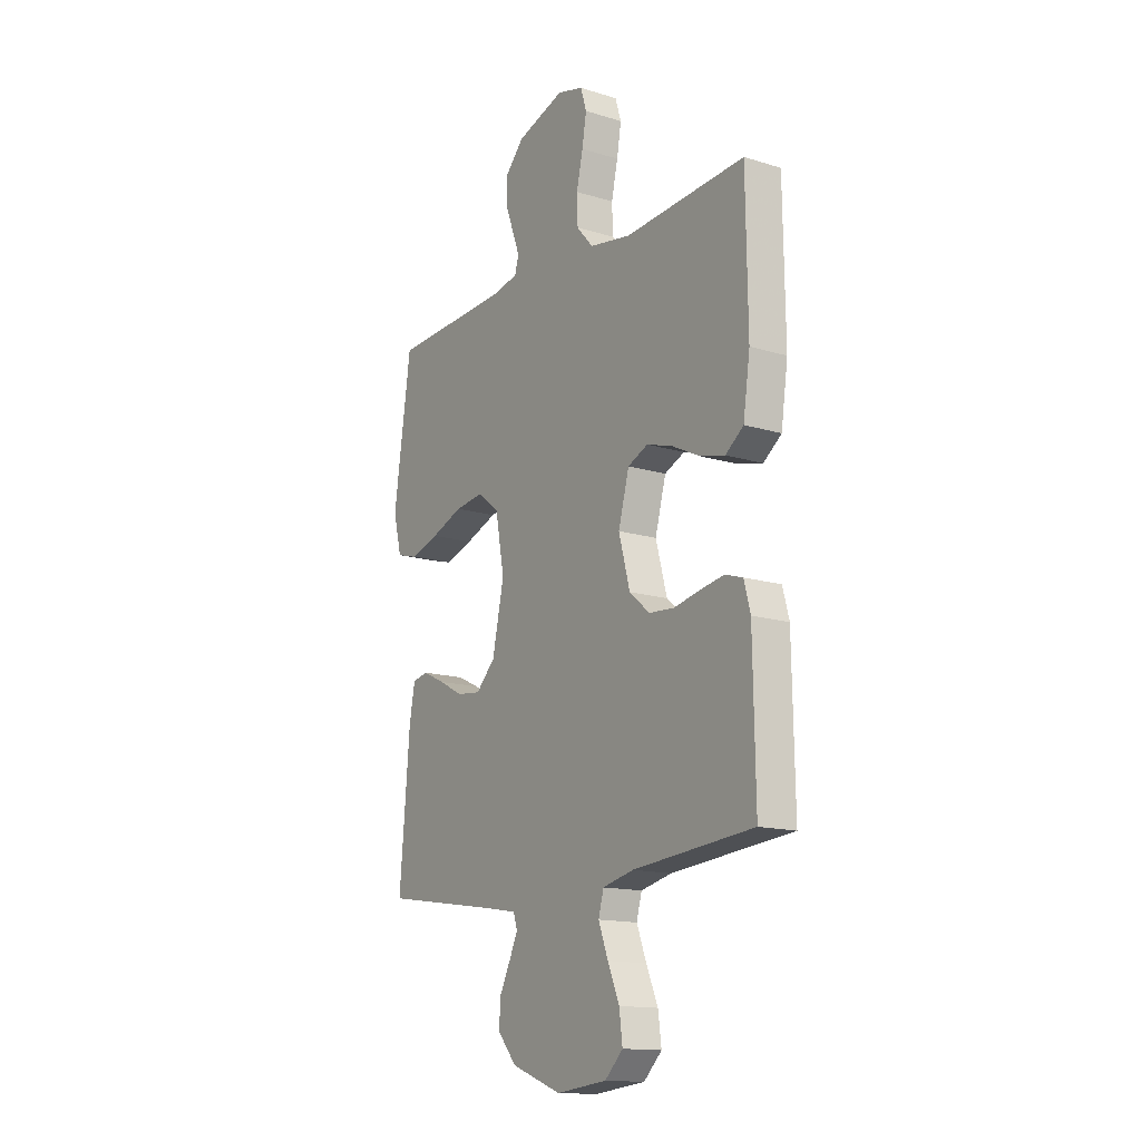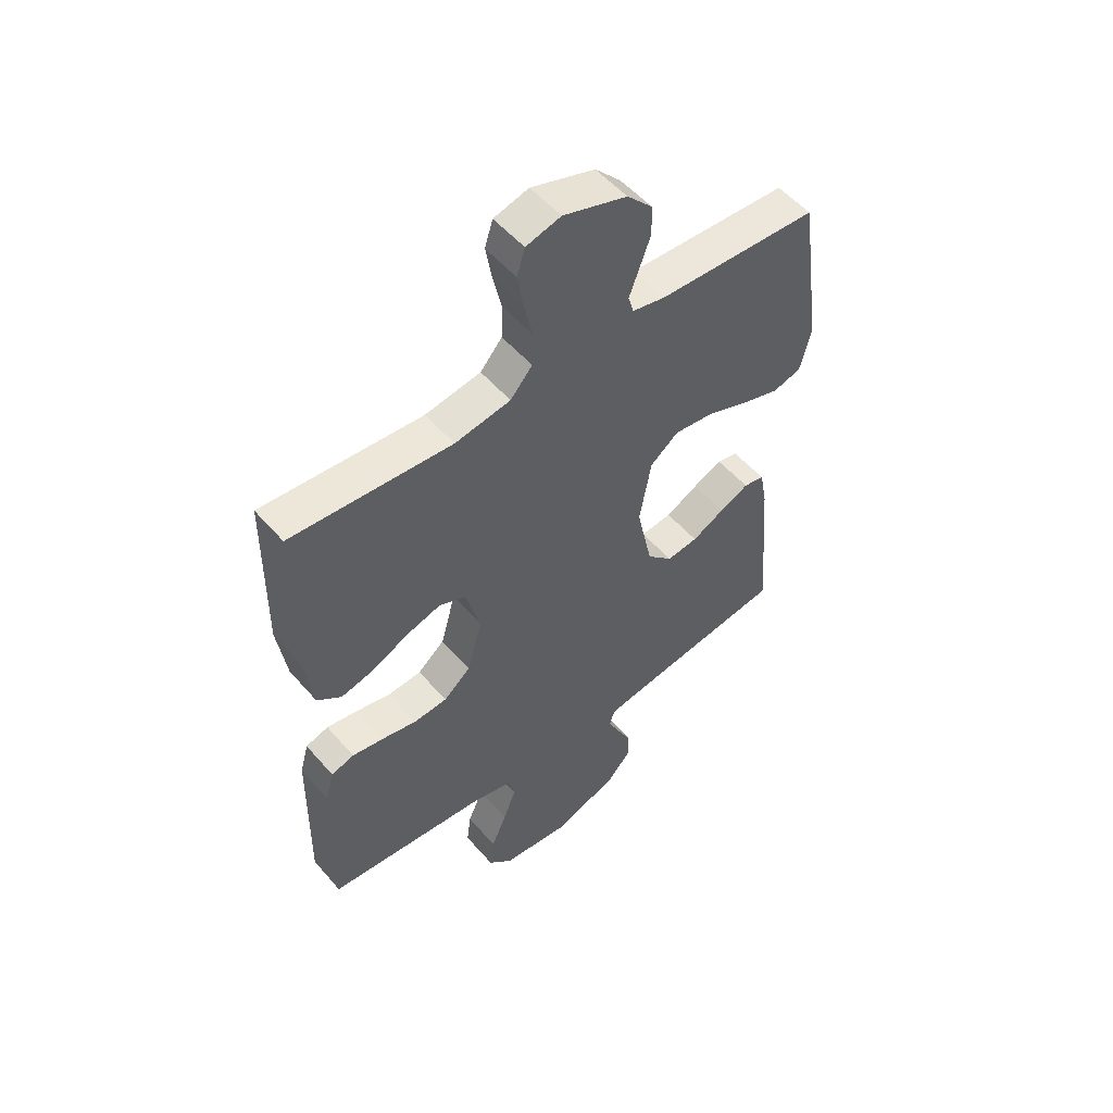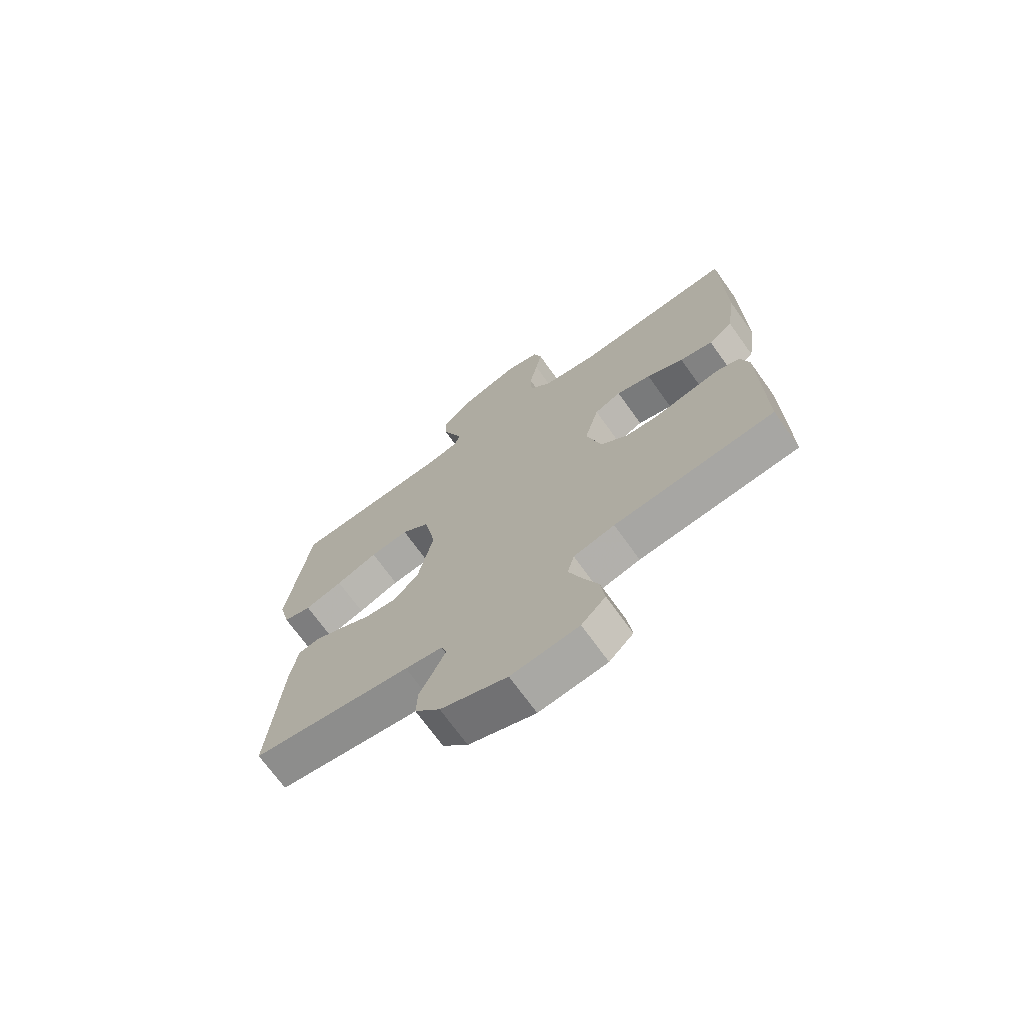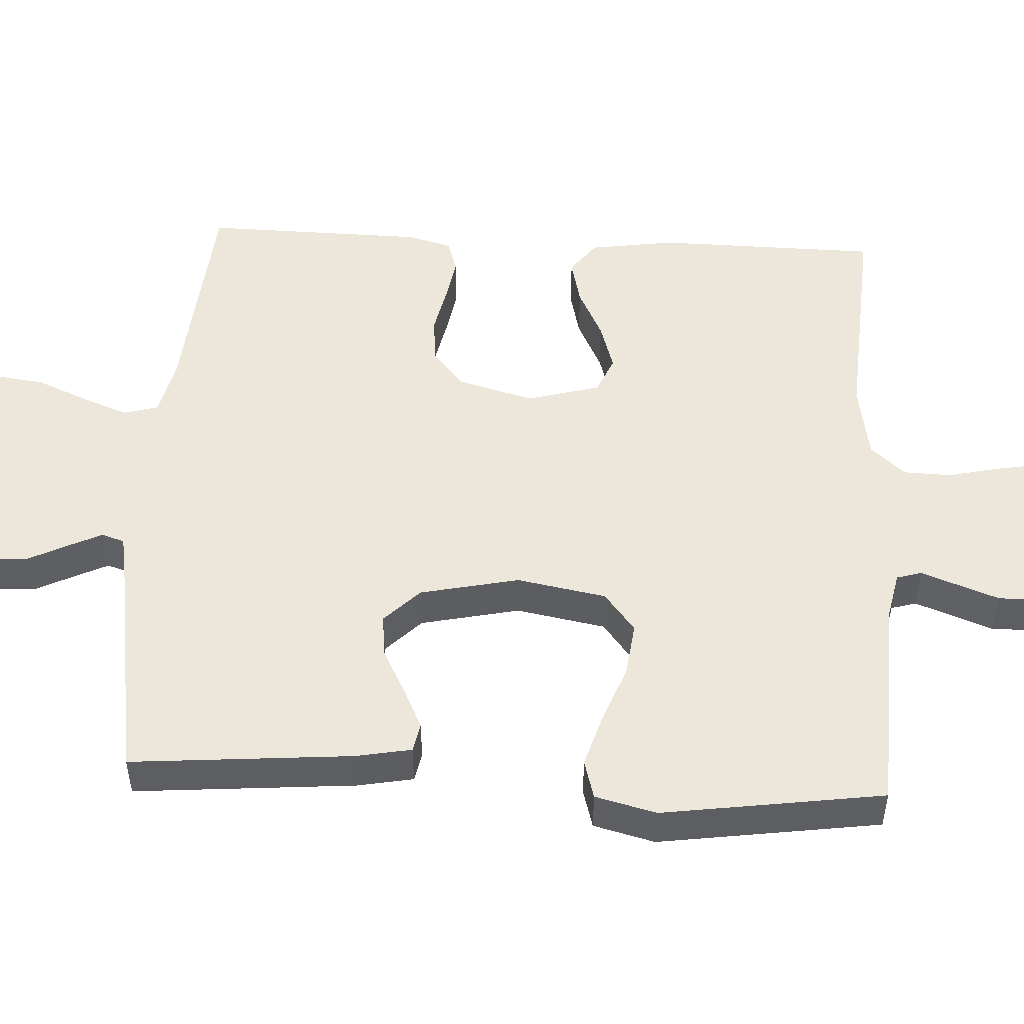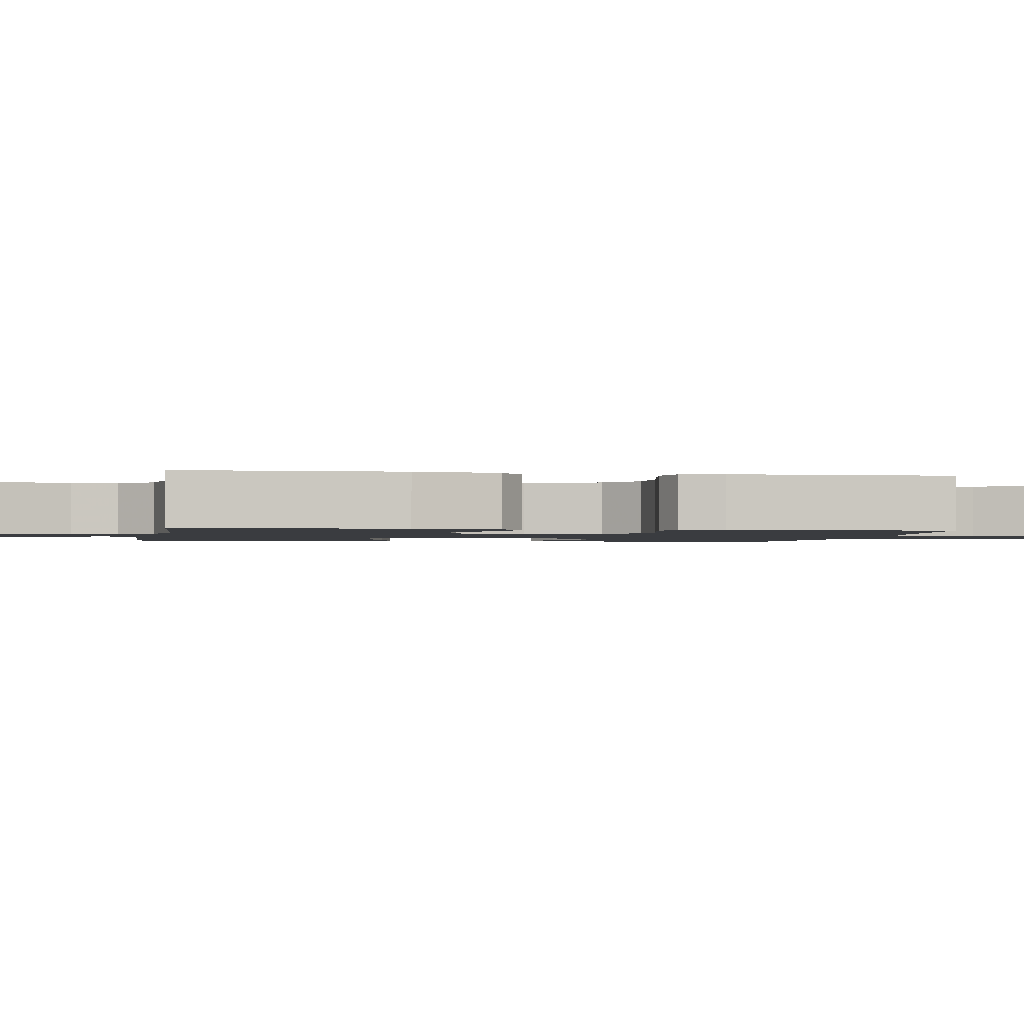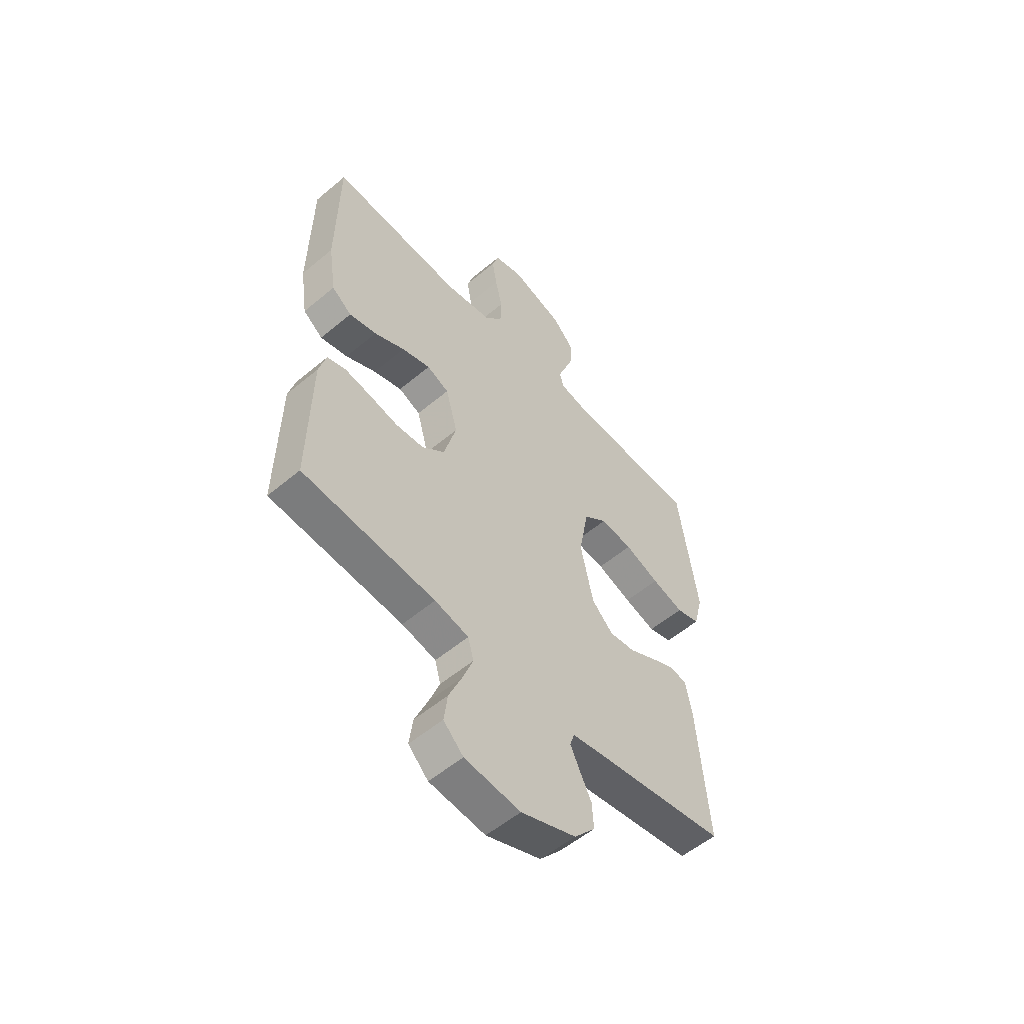
<metadata>
{"format":"obj","ext":"obj","renderer":"f3d","projection":"perspective","resolution":1024,"background":"white","views":[{"elev":-14.7,"azim":56.5,"up":"+Z"},{"elev":53.3,"azim":140.3,"up":"+Z"},{"elev":-70.8,"azim":35.6,"up":"+Z"},{"elev":50.6,"azim":-87.0,"up":"+Y"},{"elev":-1.5,"azim":80.1,"up":"+Y"},{"elev":-55.2,"azim":131.5,"up":"+Z"}]}
</metadata>
<code>
v 0.5 0.07 0.5
v 0.504 0.07 0.2
v 0.487 0.07 0.085
v 0.442 0.07 0.051
v 0.38 0.07 0.066
v 0.311 0.07 0.1
v 0.246 0.07 0.12
v 0.196 0.07 0.098
v 0.169 0.07 0
v 0.197 0.07 -0.103
v 0.248 0.07 -0.146
v 0.311 0.07 -0.151
v 0.377 0.07 -0.137
v 0.436 0.07 -0.127
v 0.479 0.07 -0.141
v 0.495 0.07 -0.2
v 0.5 0.07 -0.5
v 0.2 0.07 -0.527
v 0.123 0.07 -0.545
v 0.11 0.07 -0.592
v 0.134 0.07 -0.655
v 0.163 0.07 -0.723
v 0.171 0.07 -0.785
v 0.126 0.07 -0.829
v 0 0.07 -0.843
v -0.124 0.07 -0.797
v -0.171 0.07 -0.743
v -0.168 0.07 -0.687
v -0.141 0.07 -0.633
v -0.12 0.07 -0.589
v -0.13 0.07 -0.558
v -0.2 0.07 -0.546
v -0.5 0.07 -0.5
v -0.475 0.07 -0.2
v -0.461 0.07 -0.125
v -0.422 0.07 -0.117
v -0.367 0.07 -0.143
v -0.306 0.07 -0.175
v -0.247 0.07 -0.182
v -0.199 0.07 -0.134
v -0.17 0.07 0
v -0.192 0.07 0.121
v -0.245 0.07 0.163
v -0.318 0.07 0.154
v -0.397 0.07 0.124
v -0.469 0.07 0.102
v -0.522 0.07 0.117
v -0.543 0.07 0.2
v -0.5 0.07 0.5
v -0.2 0.07 0.513
v -0.138 0.07 0.526
v -0.128 0.07 0.56
v -0.146 0.07 0.608
v -0.167 0.07 0.665
v -0.167 0.07 0.721
v -0.119 0.07 0.772
v 0 0.07 0.81
v 0.065 0.07 0.792
v 0.08 0.07 0.744
v 0.069 0.07 0.68
v 0.053 0.07 0.609
v 0.055 0.07 0.545
v 0.096 0.07 0.498
v 0.2 0.07 0.48
v 0.5 0 0.5
v 0.504 0 0.2
v 0.487 0 0.085
v 0.442 0 0.051
v 0.38 0 0.066
v 0.311 0 0.1
v 0.246 0 0.12
v 0.196 0 0.098
v 0.169 0 0
v 0.197 0 -0.103
v 0.248 0 -0.146
v 0.311 0 -0.151
v 0.377 0 -0.137
v 0.436 0 -0.127
v 0.479 0 -0.141
v 0.495 0 -0.2
v 0.5 0 -0.5
v 0.2 0 -0.527
v 0.123 0 -0.545
v 0.11 0 -0.592
v 0.134 0 -0.655
v 0.163 0 -0.723
v 0.171 0 -0.785
v 0.126 0 -0.829
v 0 0 -0.843
v -0.124 0 -0.797
v -0.171 0 -0.743
v -0.168 0 -0.687
v -0.141 0 -0.633
v -0.12 0 -0.589
v -0.13 0 -0.558
v -0.2 0 -0.546
v -0.5 0 -0.5
v -0.475 0 -0.2
v -0.461 0 -0.125
v -0.422 0 -0.117
v -0.367 0 -0.143
v -0.306 0 -0.175
v -0.247 0 -0.182
v -0.199 0 -0.134
v -0.17 0 0
v -0.192 0 0.121
v -0.245 0 0.163
v -0.318 0 0.154
v -0.397 0 0.124
v -0.469 0 0.102
v -0.522 0 0.117
v -0.543 0 0.2
v -0.5 0 0.5
v -0.2 0 0.513
v -0.138 0 0.526
v -0.128 0 0.56
v -0.146 0 0.608
v -0.167 0 0.665
v -0.167 0 0.721
v -0.119 0 0.772
v 0 0 0.81
v 0.065 0 0.792
v 0.08 0 0.744
v 0.069 0 0.68
v 0.053 0 0.609
v 0.055 0 0.545
v 0.096 0 0.498
v 0.2 0 0.48
f 59 60 61
f 58 59 61
f 57 58 61
f 56 57 61
f 55 56 61
f 54 55 61
f 53 54 61
f 52 53 61
f 51 52 61 62
f 50 51 62 63
f 50 63 64
f 49 50 64
f 48 49 64
f 47 48 64
f 46 47 64
f 45 46 64
f 44 45 64
f 36 37 38
f 35 36 38
f 34 35 38
f 33 34 38
f 32 33 38
f 31 32 38 39
f 30 31 39 40
f 27 28 29
f 26 27 29
f 25 26 29
f 24 25 29
f 23 24 29
f 22 23 29
f 21 22 29
f 20 21 29 30
f 30 40 41
f 20 30 41
f 19 20 41
f 16 17 18
f 15 16 18
f 14 15 18
f 13 14 18
f 12 13 18
f 11 12 18 19
f 4 5 6
f 3 4 6
f 2 3 6
f 1 2 6
f 64 1 6
f 64 6 7
f 43 44 64
f 64 7 8
f 43 64 8
f 42 43 8
f 19 41 42
f 11 19 42
f 10 11 42
f 9 10 42
f 8 9 42
f 125 124 123
f 125 123 122
f 125 122 121
f 125 121 120
f 125 120 119
f 125 119 118
f 125 118 117
f 125 117 116
f 126 125 116 115
f 127 126 115 114
f 128 127 114
f 128 114 113
f 128 113 112
f 128 112 111
f 128 111 110
f 128 110 109
f 128 109 108
f 102 101 100
f 102 100 99
f 102 99 98
f 102 98 97
f 102 97 96
f 103 102 96 95
f 104 103 95 94
f 93 92 91
f 93 91 90
f 93 90 89
f 93 89 88
f 93 88 87
f 93 87 86
f 93 86 85
f 94 93 85 84
f 105 104 94
f 105 94 84
f 105 84 83
f 82 81 80
f 82 80 79
f 82 79 78
f 82 78 77
f 82 77 76
f 83 82 76 75
f 70 69 68
f 70 68 67
f 70 67 66
f 70 66 65
f 70 65 128
f 71 70 128
f 128 108 107
f 72 71 128
f 72 128 107
f 72 107 106
f 106 105 83
f 106 83 75
f 106 75 74
f 106 74 73
f 106 73 72
f 1 65 66 2
f 2 66 67 3
f 3 67 68 4
f 4 68 69 5
f 5 69 70 6
f 6 70 71 7
f 7 71 72 8
f 8 72 73 9
f 9 73 74 10
f 10 74 75 11
f 11 75 76 12
f 12 76 77 13
f 13 77 78 14
f 14 78 79 15
f 15 79 80 16
f 16 80 81 17
f 17 81 82 18
f 18 82 83 19
f 19 83 84 20
f 20 84 85 21
f 21 85 86 22
f 22 86 87 23
f 23 87 88 24
f 24 88 89 25
f 25 89 90 26
f 26 90 91 27
f 27 91 92 28
f 28 92 93 29
f 29 93 94 30
f 30 94 95 31
f 31 95 96 32
f 32 96 97 33
f 33 97 98 34
f 34 98 99 35
f 35 99 100 36
f 36 100 101 37
f 37 101 102 38
f 38 102 103 39
f 39 103 104 40
f 40 104 105 41
f 41 105 106 42
f 42 106 107 43
f 43 107 108 44
f 44 108 109 45
f 45 109 110 46
f 46 110 111 47
f 47 111 112 48
f 48 112 113 49
f 49 113 114 50
f 50 114 115 51
f 51 115 116 52
f 52 116 117 53
f 53 117 118 54
f 54 118 119 55
f 55 119 120 56
f 56 120 121 57
f 57 121 122 58
f 58 122 123 59
f 59 123 124 60
f 60 124 125 61
f 61 125 126 62
f 62 126 127 63
f 63 127 128 64
f 64 128 65 1

</code>
